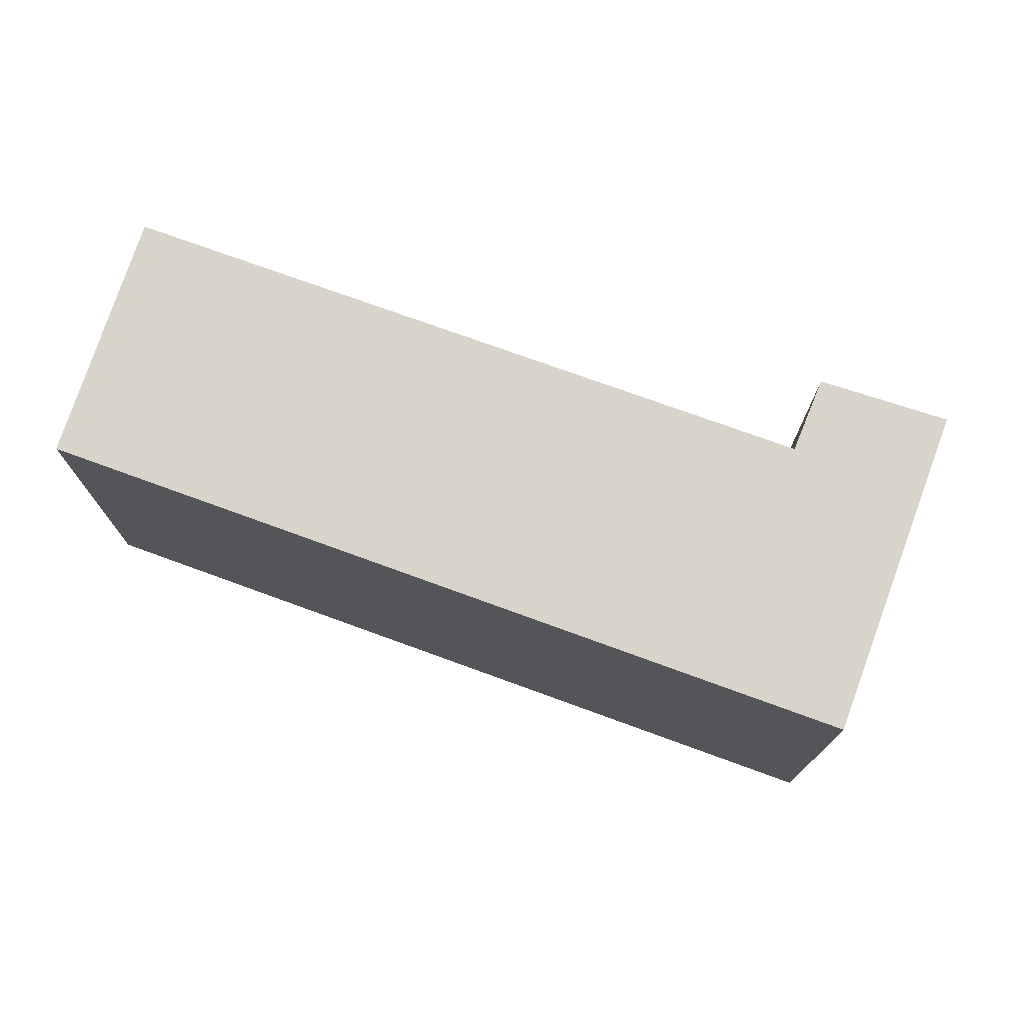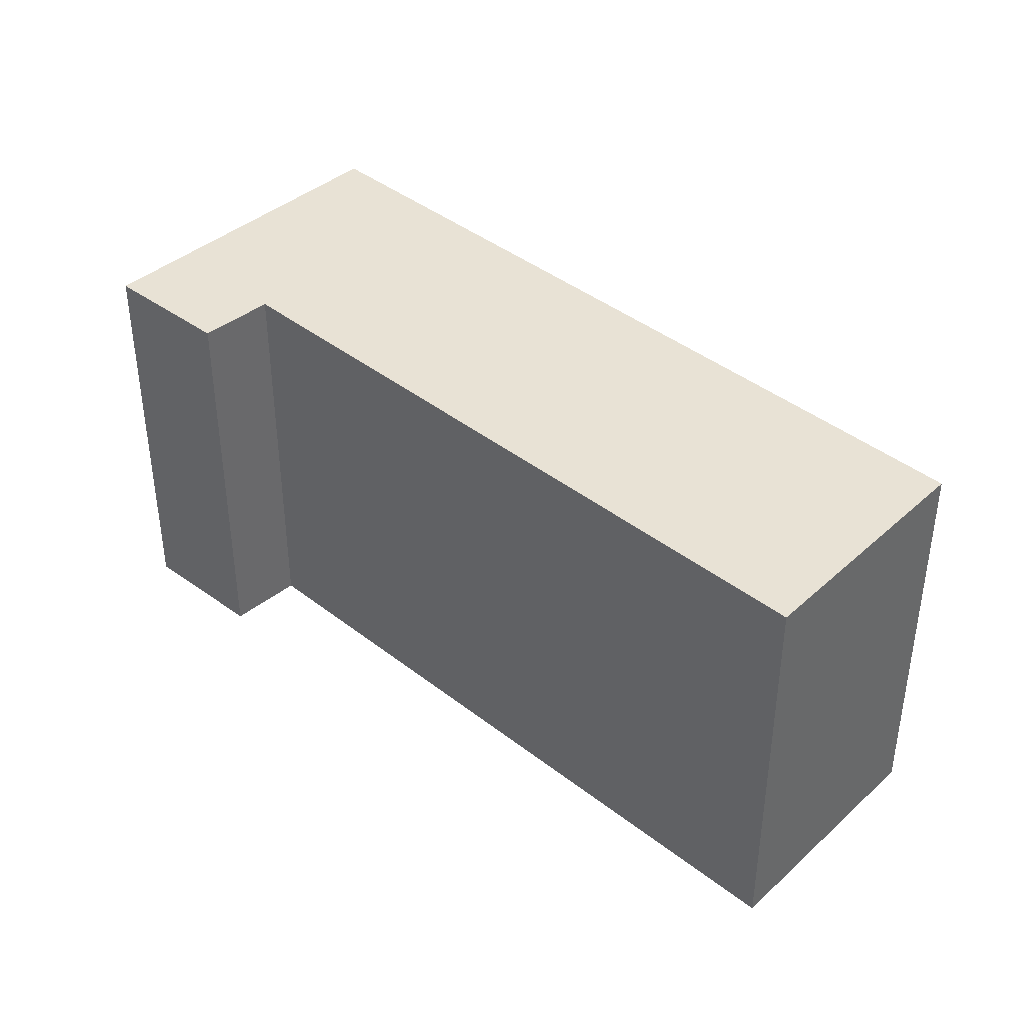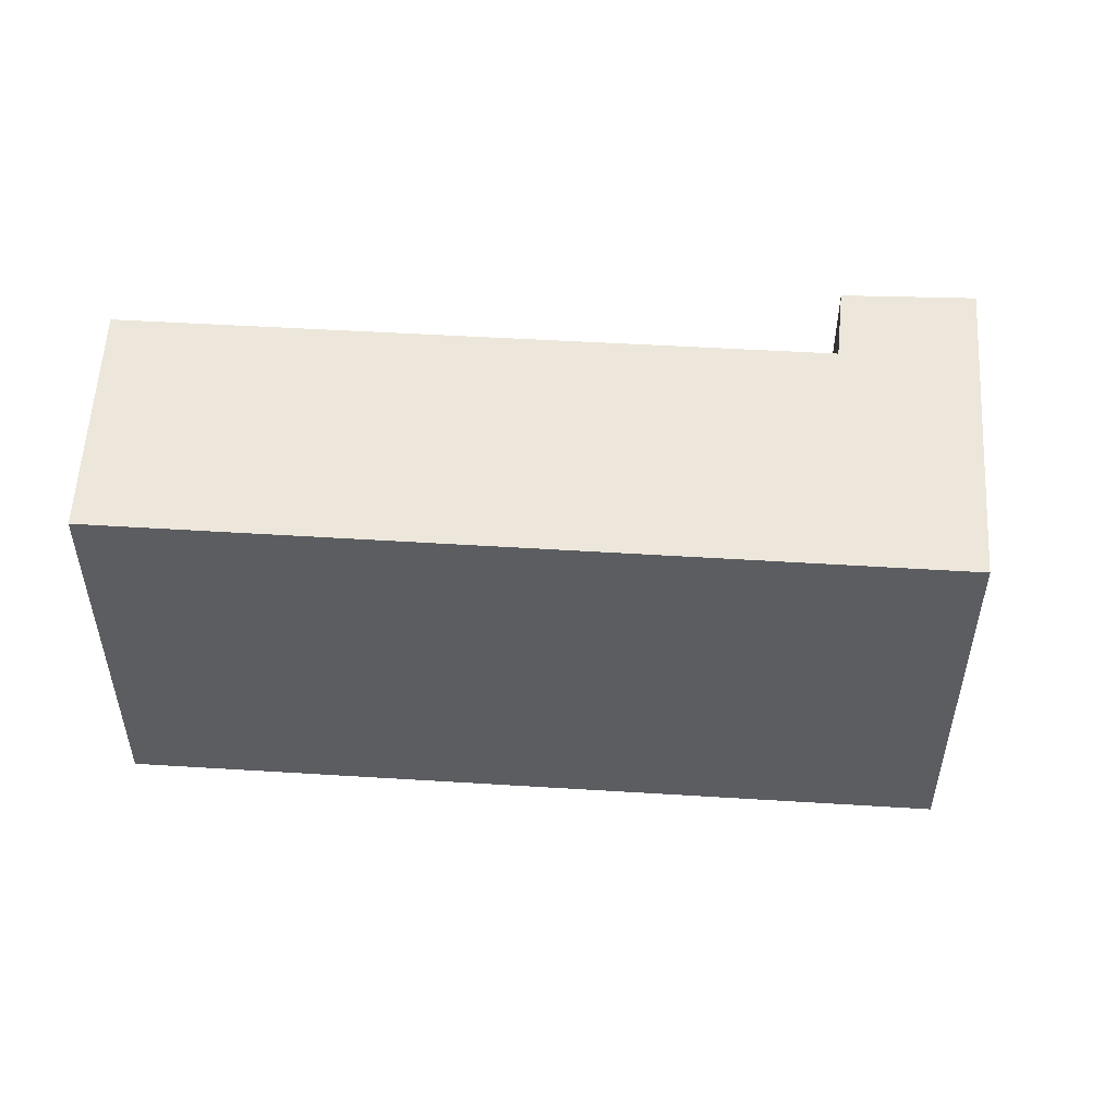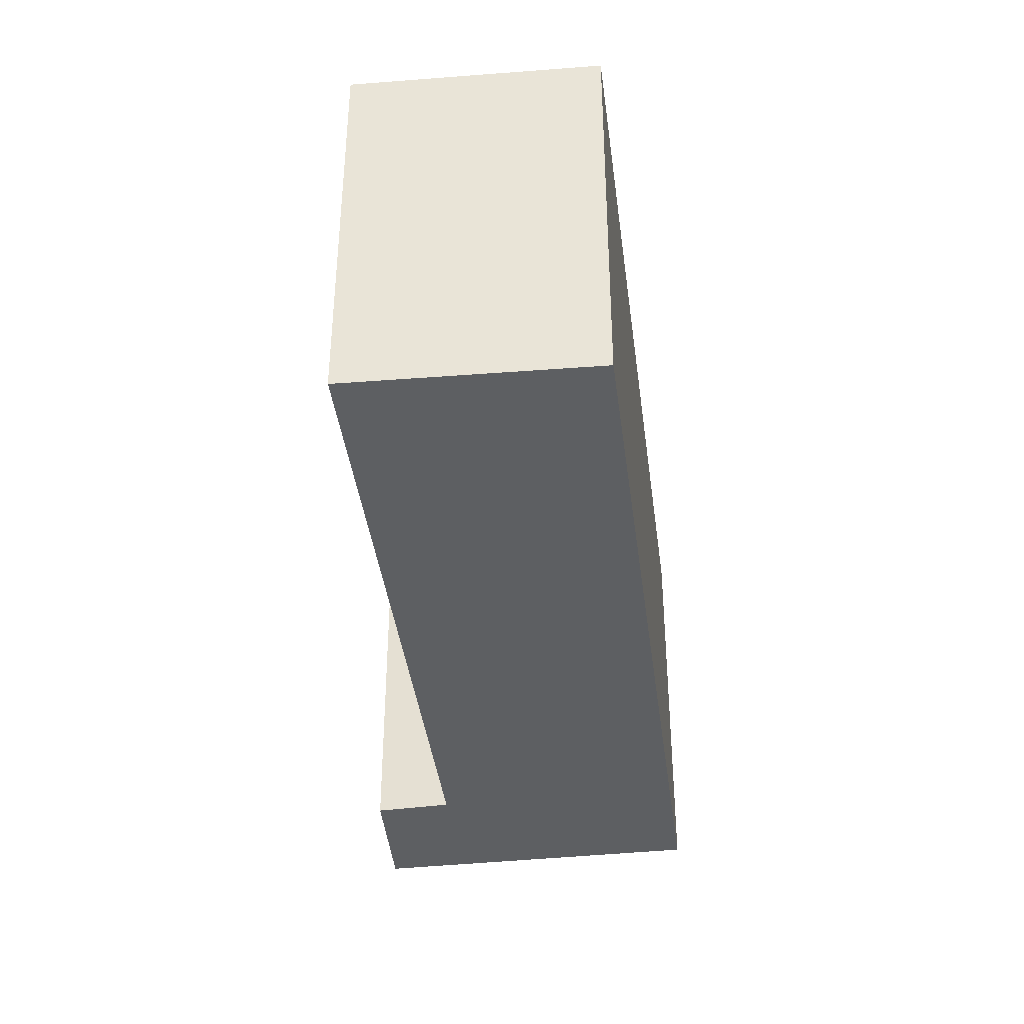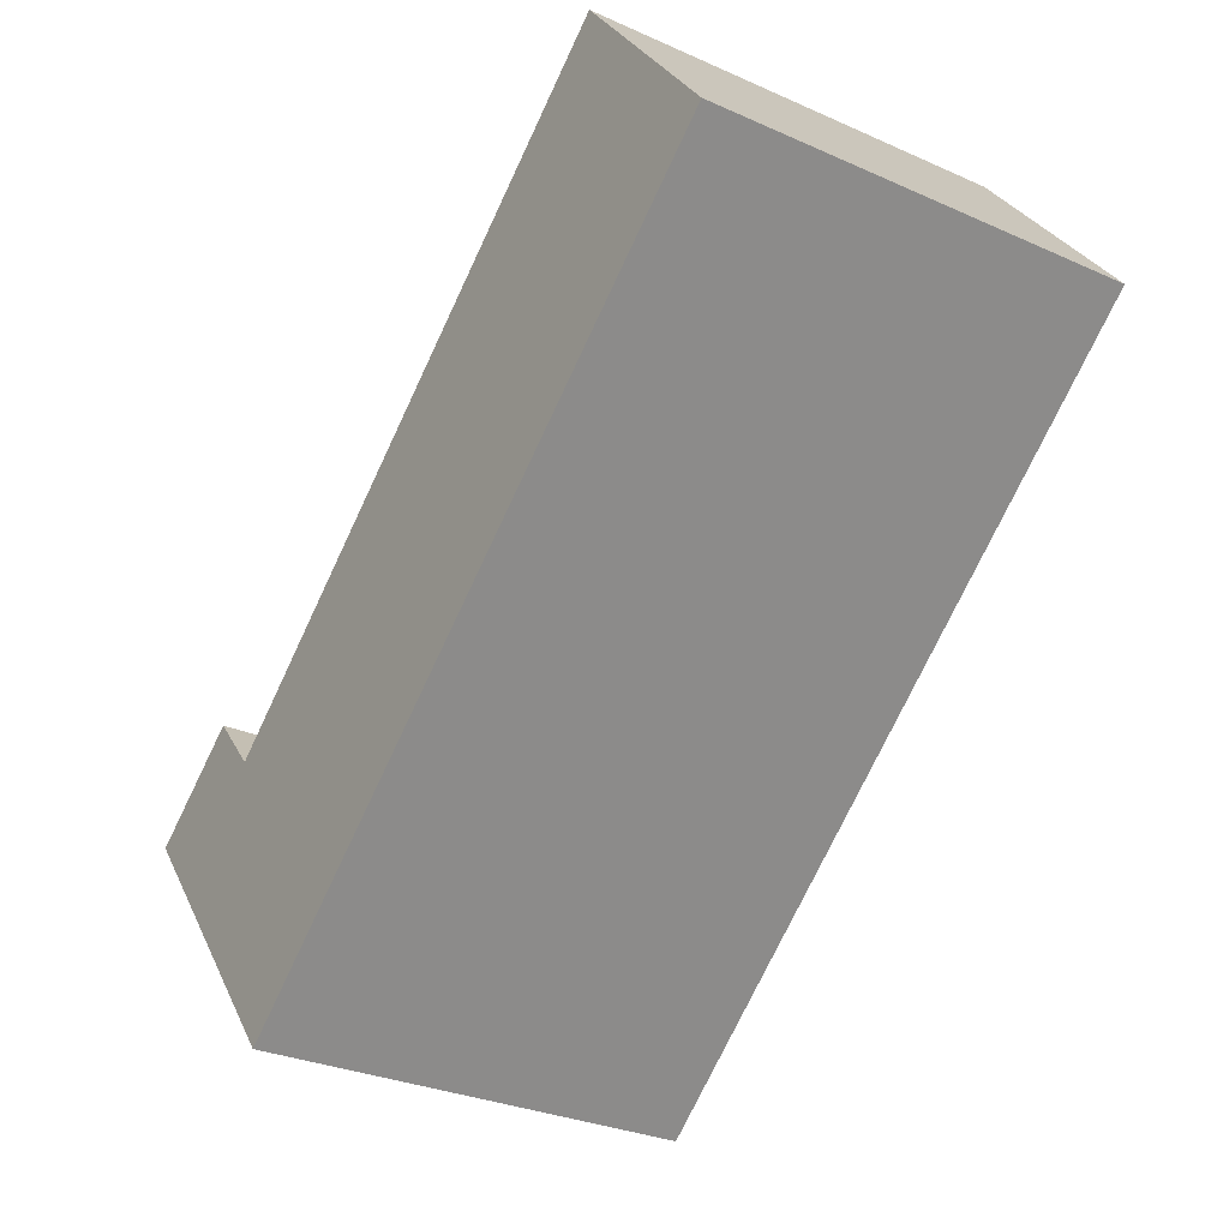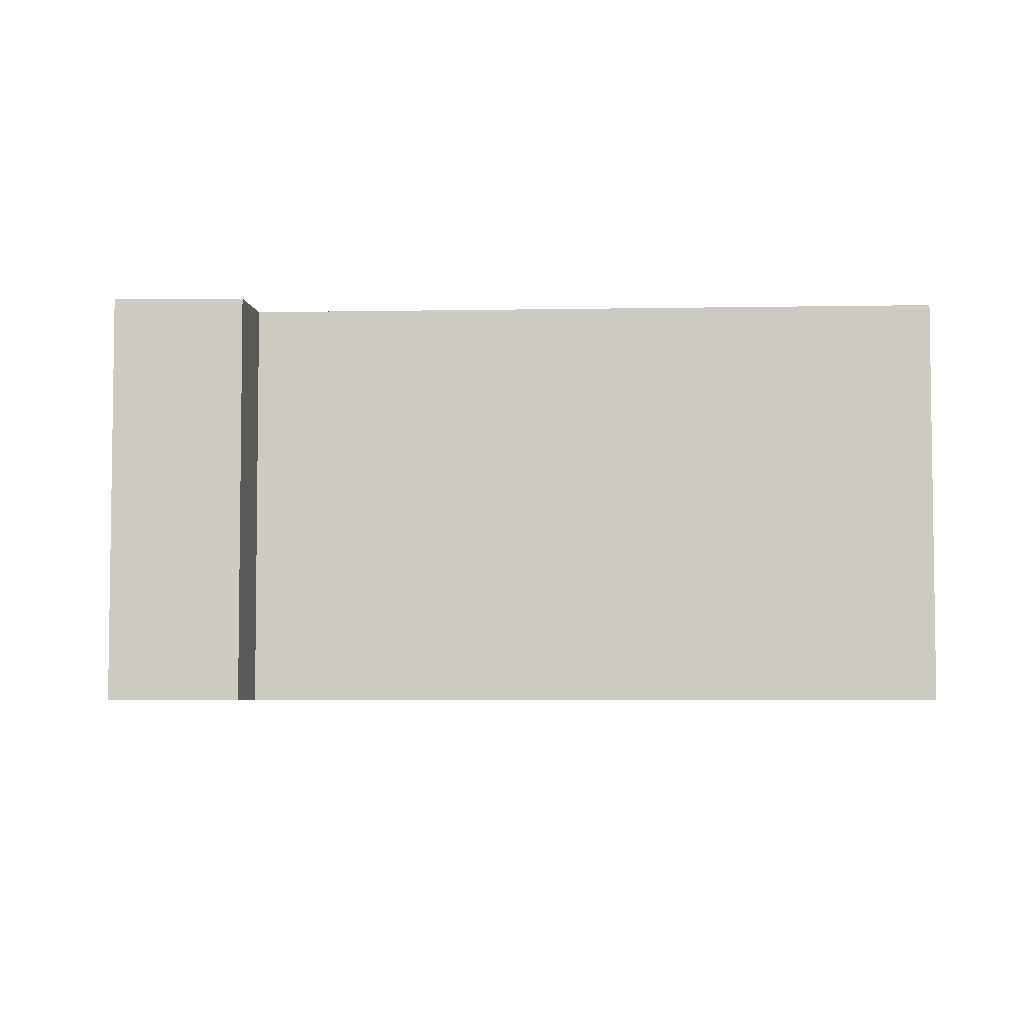
<metadata>
{"format":"obj","ext":"obj","renderer":"f3d","projection":"perspective","resolution":1024,"background":"white","views":[{"elev":75.5,"azim":160.9,"up":"+Y"},{"elev":40.7,"azim":4.7,"up":"+Y"},{"elev":53.0,"azim":144.7,"up":"+Y"},{"elev":-39.5,"azim":58.2,"up":"+Y"},{"elev":-29.8,"azim":56.8,"up":"+Z"},{"elev":-5.0,"azim":-35.6,"up":"+Y"}]}
</metadata>
<code>
v  5.72 2.735 1.765
v  1.422 2.735 -1.73
v  4.704 2.735 3.1
v  1.043 2.735 0.143
v  0.703 2.735 0.529
v  0 2.735 1.675e-16
v  4.704 -1.898e-16 3.1
v  5.72 -1.081e-16 1.765
v  0.703 -3.239e-17 0.529
v  1.043 -8.756e-18 0.143
v  1.422 1.059e-16 -1.73
v  0 0 0
g defaultobject
f 1 2 3
f 4 3 2
f 5 4 2
f 6 5 2
f 7 1 3
f 1 7 8
f 9 4 5
f 4 9 10
f 8 2 1
f 2 8 11
f 11 6 2
f 6 11 12
f 12 5 6
f 5 12 9
f 10 3 4
f 3 10 7
f 7 11 8
f 11 7 10
f 11 10 9
f 11 9 12

</code>
